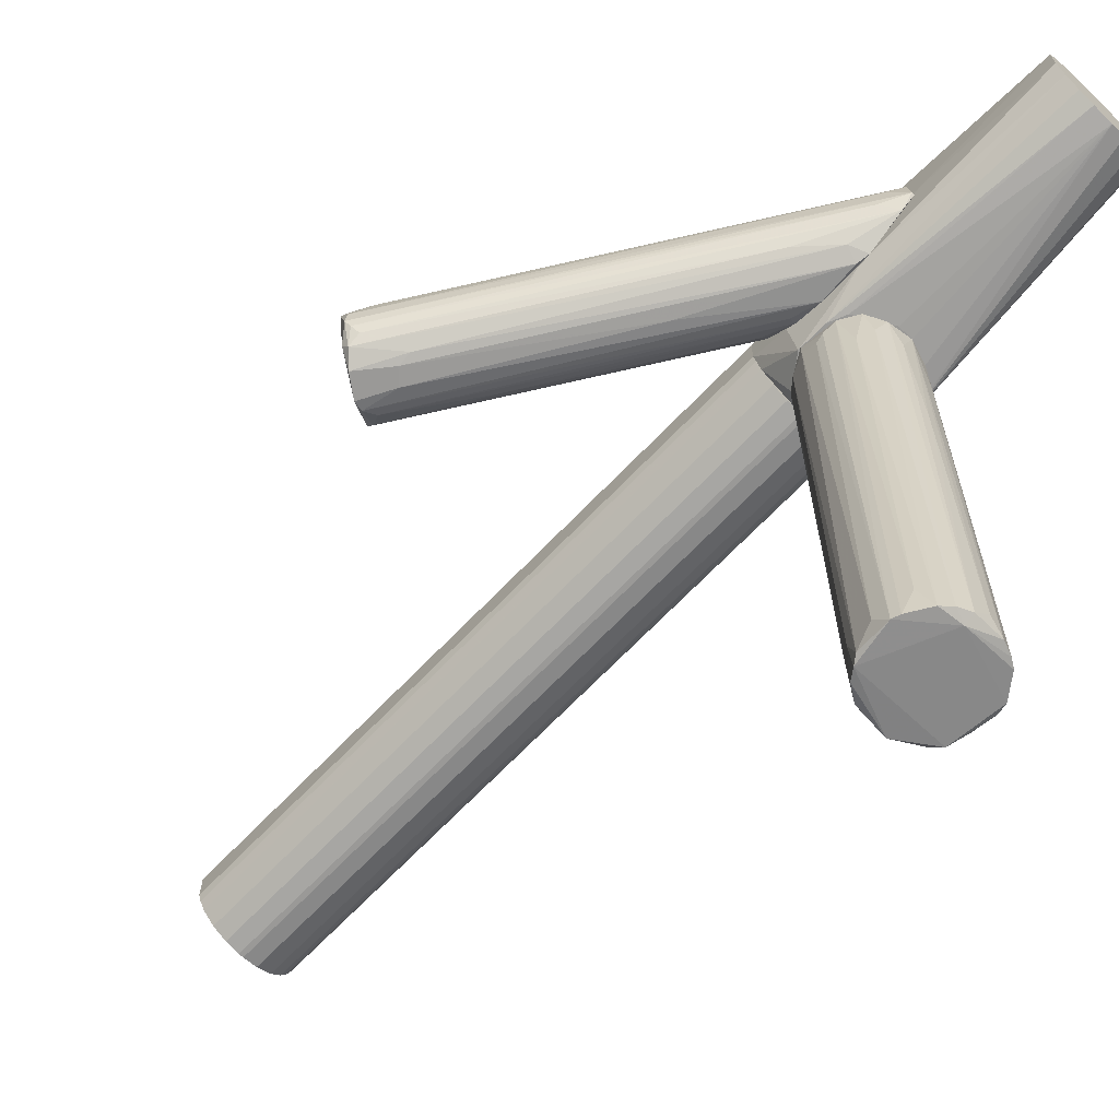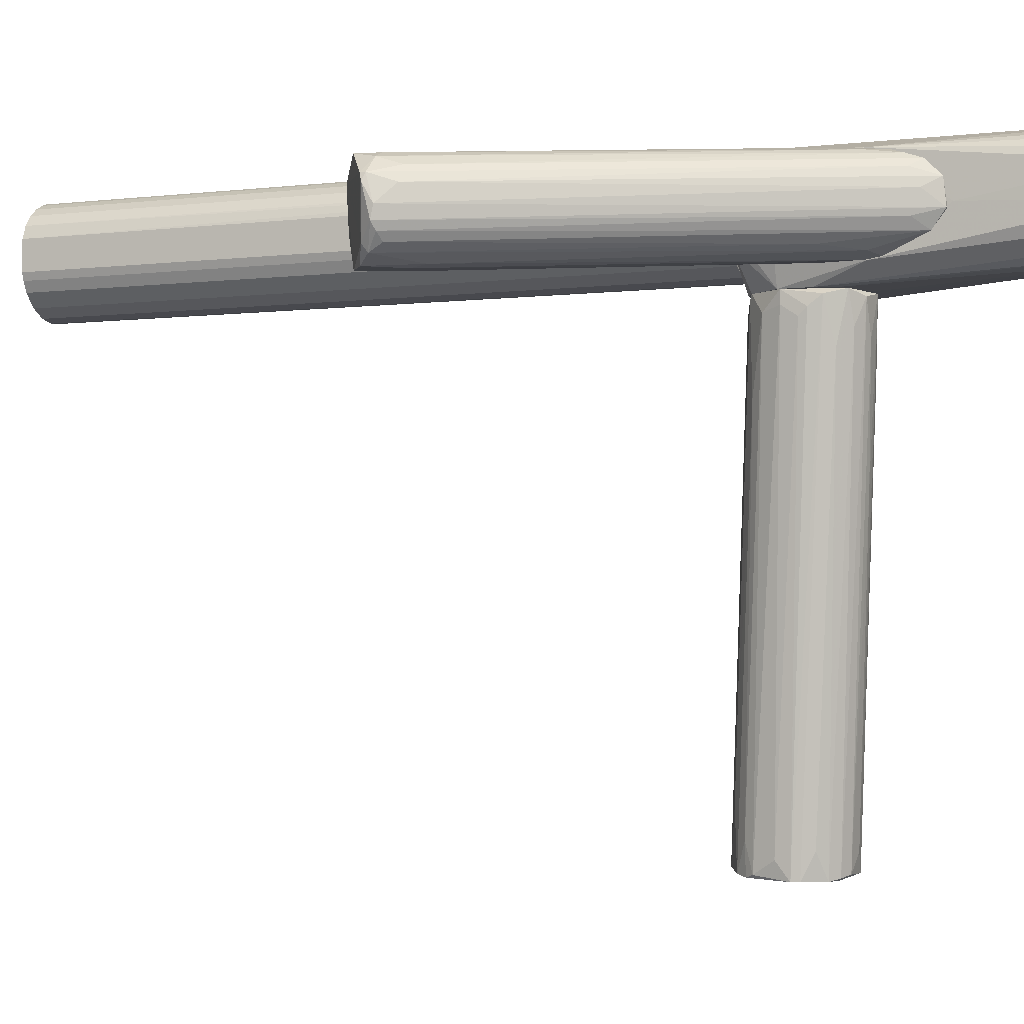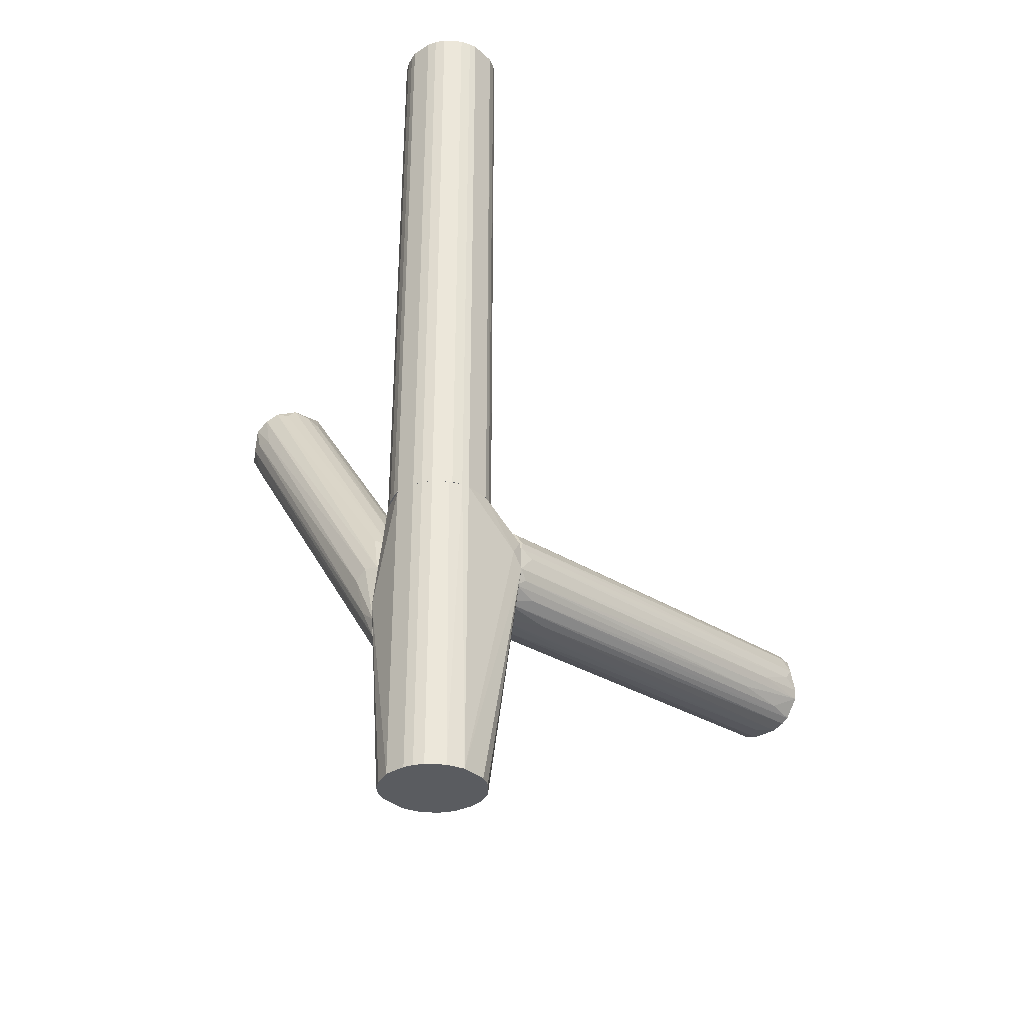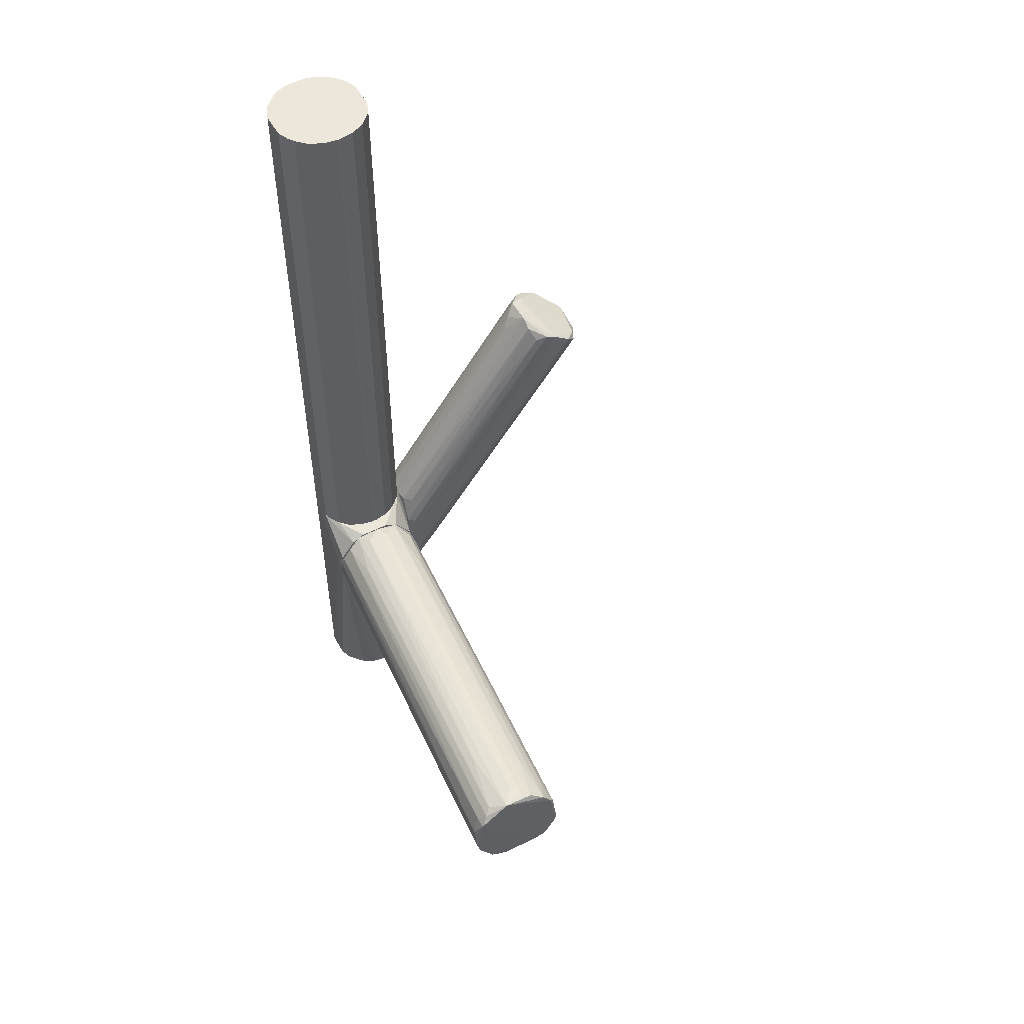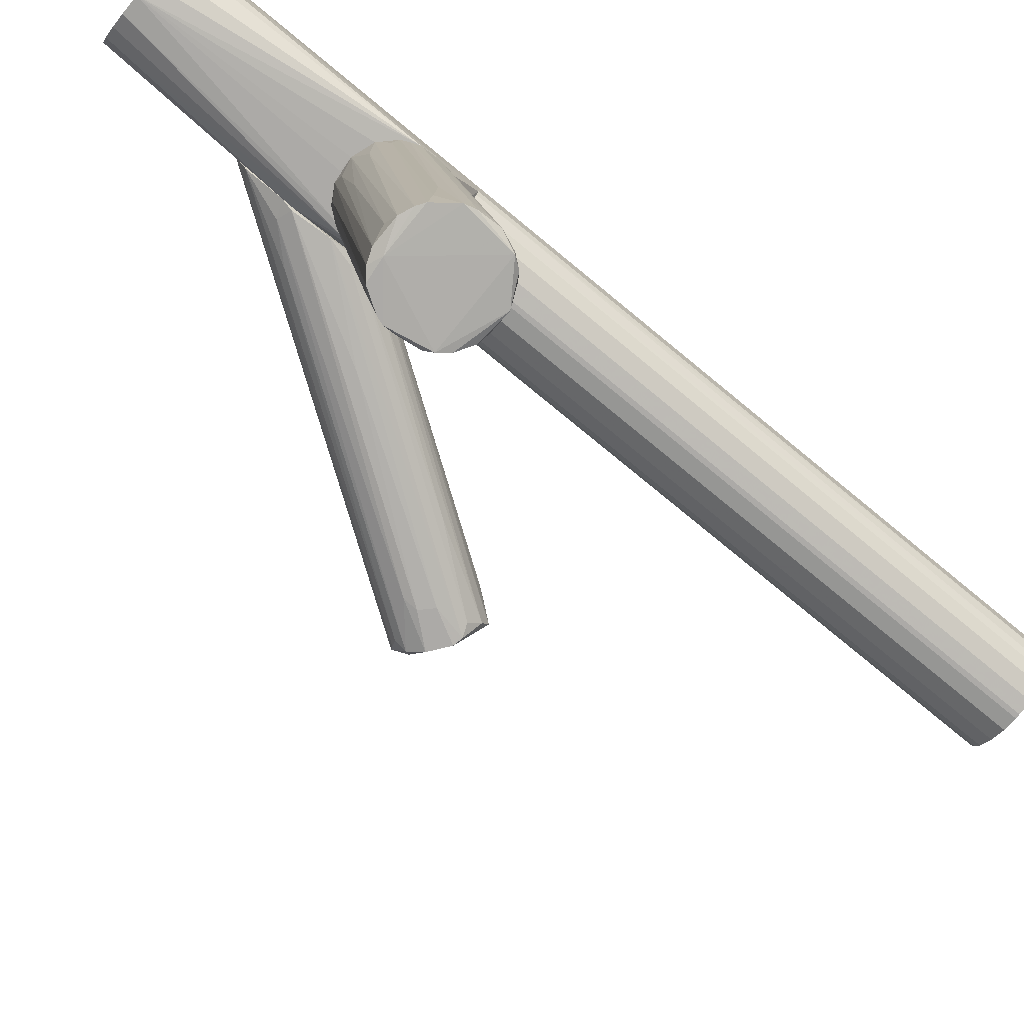
<metadata>
{"format":"obj","ext":"obj","renderer":"f3d","projection":"perspective","resolution":1024,"background":"white","views":[{"elev":-69.0,"azim":136.1,"up":"+Y"},{"elev":-3.8,"azim":112.6,"up":"+Y"},{"elev":-33.8,"azim":-139.9,"up":"+Z"},{"elev":52.1,"azim":-28.8,"up":"+Z"},{"elev":-76.1,"azim":-129.5,"up":"+Y"}]}
</metadata>
<code>
o convex_0
v -0.01803 0.03215 -0.06177
v -0.05077 -0.071 -0.04942
v -0.05015 -0.07161 -0.05189
v -0.02606 -0.07224 -0.04139
v -0.03347 0.04388 -0.04263
v -0.03841 0.04388 -0.06177
v -0.03471 -0.07224 -0.0593
v -0.04088 -0.071 -0.03397
v -0.01989 0.04389 -0.04386
v -0.02915 0.04388 -0.06733
v -0.03965 0.04265 -0.04881
v -0.04892 -0.06791 -0.03954
v -0.01494 0.04388 -0.05127
v -0.02606 -0.07348 -0.05127
v -0.04459 -0.07223 -0.05806
v -0.03286 -0.071 -0.0346
v -0.02668 0.04327 -0.04139
v -0.02297 0.04265 -0.06671
v -0.02915 -0.07348 -0.05621
v -0.04027 0.04388 -0.05744
v -0.01494 0.04018 -0.05683
v -0.05077 -0.06915 -0.04386
v -0.03471 0.04388 -0.06548
v -0.02483 -0.06915 -0.04633
v -0.04706 -0.06976 -0.03707
v -0.01989 0.02286 -0.04386
v -0.04151 -0.07223 -0.0593
v -0.04706 -0.06421 -0.05621
v -0.02915 -0.07224 -0.03707
v -0.03718 0.04265 -0.0451
v -0.01865 0.04389 -0.06424
v -0.04088 0.04018 -0.05312
v -0.0168 0.03956 -0.04695
v -0.03718 -0.06606 -0.03397
v -0.02483 0.03956 -0.04139
v -0.04521 -0.06791 -0.03583
v -0.031 0.04018 -0.04139
v -0.03162 -0.07286 -0.05806
v -0.01494 0.04079 -0.05127
v -0.01556 0.04265 -0.05992
v -0.03039 0.004954 -0.06486
v -0.02668 -0.0673 -0.05436
v -0.03409 0.02783 -0.06548
v -0.04892 -0.071 -0.03954
v -0.02545 -0.07348 -0.04942
v -0.05077 -0.06668 -0.04695
v -0.0205 0.04265 -0.04324
v -0.0205 0.03647 -0.06486
v -0.04151 -0.05123 -0.03583
v -0.03471 -0.07348 -0.05683
v -0.0273 -0.07286 -0.03954
v -0.03841 -0.06792 -0.05992
v -0.02668 -0.06545 -0.03954
v -0.04027 0.04388 -0.05127
v -0.03779 0.03647 -0.063
v -0.04706 -0.05 -0.0556
v -0.03965 0.04141 -0.05992
v -0.01494 0.03832 -0.05498
v -0.03533 -0.06915 -0.03397
v -0.03656 0.02968 -0.04263
v -0.02606 0.03461 -0.06671
v -0.02977 -0.05865 -0.03645
v -0.04644 -0.07223 -0.05683
v -0.04953 -0.05618 -0.05065
f 20 57 64
f 9 5 17
f 12 11 22
f 16 8 29
f 11 12 30
f 12 25 30
f 9 13 31
f 18 10 31
f 1 19 31
f 6 20 31
f 20 9 31
f 23 6 31
f 10 23 31
f 13 9 33
f 25 8 36
f 17 5 37
f 8 34 37
f 34 17 37
f 7 18 38
f 21 13 39
f 4 24 39
f 33 4 39
f 13 33 39
f 13 21 40
f 31 13 40
f 1 31 40
f 14 19 42
f 19 1 42
f 1 40 42
f 40 14 42
f 23 10 43
f 15 23 43
f 10 27 43
f 27 15 43
f 2 3 44
f 22 2 44
f 12 22 44
f 8 25 44
f 25 12 44
f 19 14 45
f 24 4 45
f 14 40 45
f 40 21 45
f 2 22 46
f 32 20 46
f 22 32 46
f 9 17 47
f 33 9 47
f 26 33 47
f 17 35 47
f 35 16 47
f 18 31 48
f 31 19 48
f 38 18 48
f 19 38 48
f 5 36 49
f 36 8 49
f 37 5 49
f 8 37 49
f 27 7 50
f 15 27 50
f 7 38 50
f 38 19 50
f 44 3 50
f 19 45 50
f 50 45 51
f 29 8 51
f 8 44 51
f 45 4 51
f 44 50 51
f 7 27 52
f 27 10 52
f 41 7 52
f 10 41 52
f 26 29 53
f 4 33 53
f 33 26 53
f 29 51 53
f 51 4 53
f 5 9 54
f 9 20 54
f 22 11 54
f 30 5 54
f 11 30 54
f 20 32 54
f 32 22 54
f 6 23 55
f 55 28 56
f 28 3 56
f 6 55 56
f 6 56 57
f 20 6 57
f 56 3 57
f 21 39 58
f 39 24 58
f 24 45 58
f 45 21 58
f 8 16 59
f 34 8 59
f 17 34 59
f 35 17 59
f 16 35 59
f 5 30 60
f 30 25 60
f 36 5 60
f 25 36 60
f 18 7 61
f 10 18 61
f 7 41 61
f 41 10 61
f 16 29 62
f 29 26 62
f 47 16 62
f 26 47 62
f 23 15 63
f 3 28 63
f 50 3 63
f 15 50 63
f 55 23 63
f 28 55 63
f 3 2 64
f 2 46 64
f 46 20 64
f 57 3 64
o convex_1
v 0.006063 0.04636 -0.03767
v 0.05054 0.05871 0.009257
v 0.04992 0.06057 0.009881
v -0.01185 0.06365 -0.08524
v -0.01247 0.06489 -0.04941
v 0.03262 0.05192 0.02039
v 0.04745 0.04575 0.009257
v 0.04003 0.06551 0.01606
v -0.01247 0.05007 -0.05312
v -0.01185 0.05316 -0.08277
v -0.01247 0.06983 -0.07412
v 0.03694 0.04451 0.01667
v 0.05054 0.05131 0.007406
v 0.03324 0.06056 0.01915
v -0.01247 0.05748 -0.04633
v -0.01247 0.06921 -0.05806
v -0.01247 0.04883 -0.07289
v 0.04559 0.06427 0.008643
v 0.04436 0.04389 0.01235
v -0.01185 0.06736 -0.08154
v -0.01185 0.05748 -0.08586
v 0.04745 0.05871 0.003079
v 0.03262 0.04883 0.01852
v 0.03694 0.06427 0.01791
v -0.01247 0.04822 -0.05992
v -0.005674 0.06983 -0.05992
v 0.03015 0.0581 0.01667
v -0.01185 0.05439 -0.04633
v 0.04374 0.06551 0.0142
v -0.008141 0.04945 -0.07102
v 0.05054 0.05439 0.006792
v 0.03942 0.04389 0.01606
v 0.04497 0.06242 0.003079
v -0.01247 0.0618 -0.04695
v 0.0493 0.04945 0.006792
v -0.008758 0.06674 -0.04695
v -0.008758 0.06118 -0.08154
v 0.03818 0.04389 0.004941
v -0.008758 0.06983 -0.05744
v -0.008141 0.06921 -0.07041
v 0.04251 0.06551 0.008643
v 0.03818 0.04451 0.001228
v -0.01185 0.04822 -0.0698
v 0.03633 0.06118 0.01915
v 0.01965 0.04821 -0.003099
v -0.01247 0.05748 -0.08586
v -0.008758 0.06551 -0.07906
v 0.03509 0.04389 0.008019
v 0.02768 0.05624 0.01358
v -0.009998 0.05192 -0.04571
v 0.03385 0.06304 0.01667
v 0.04806 0.0476 0.01049
v -0.008141 0.05563 -0.07968
v 0.04745 0.0476 0.006168
v -0.000734 0.05007 -0.06301
v 0.03385 0.04575 0.01544
v -0.01061 0.04883 -0.05312
v -0.01123 0.0686 -0.07783
v 0.03756 0.06613 0.006792
v 0.04992 0.06057 0.008643
f 111 97 124
f 73 69 75
f 69 73 79
f 75 69 80
f 73 75 81
f 68 75 84
f 76 70 87
f 72 80 88
f 73 81 89
f 70 78 91
f 79 73 92
f 70 79 92
f 87 70 92
f 67 82 93
f 81 74 94
f 66 77 95
f 77 85 95
f 70 76 96
f 78 69 98
f 69 79 98
f 91 78 98
f 77 71 99
f 80 69 100
f 88 80 100
f 85 68 101
f 68 86 101
f 95 85 101
f 86 95 101
f 83 96 102
f 80 72 103
f 75 80 103
f 90 75 103
f 75 90 104
f 93 82 105
f 82 104 105
f 104 90 105
f 71 83 106
f 94 71 106
f 83 102 106
f 106 102 107
f 65 89 107
f 89 81 107
f 81 94 107
f 102 65 107
f 94 106 107
f 78 70 108
f 72 88 108
f 88 78 108
f 67 93 108
f 93 72 108
f 70 96 108
f 75 68 110
f 74 81 110
f 81 75 110
f 68 85 110
f 85 74 110
f 68 84 111
f 86 68 111
f 84 97 111
f 89 65 112
f 76 89 112
f 96 76 112
f 65 102 112
f 102 96 112
f 79 70 113
f 70 91 113
f 98 79 113
f 91 98 113
f 92 73 114
f 87 92 114
f 73 109 114
f 109 87 114
f 69 78 115
f 78 88 115
f 100 69 115
f 88 100 115
f 66 67 116
f 77 66 116
f 71 77 116
f 83 71 116
f 96 83 116
f 67 108 116
f 108 96 116
f 85 77 117
f 74 85 117
f 99 74 117
f 77 99 117
f 99 71 118
f 74 99 118
f 71 94 119
f 94 74 119
f 118 71 119
f 74 118 119
f 76 87 120
f 109 73 120
f 87 109 120
f 89 76 121
f 73 89 121
f 120 73 121
f 76 120 121
f 84 75 122
f 82 97 122
f 97 84 122
f 75 104 122
f 104 82 122
f 72 93 123
f 103 72 123
f 90 103 123
f 93 105 123
f 105 90 123
f 67 66 124
f 82 67 124
f 66 95 124
f 95 86 124
f 97 82 124
f 86 111 124
o convex_2
v -0.031 0.07292 -0.0414
v -0.02915 0.04389 -0.06734
v -0.02544 0.04389 -0.06734
v -0.02297 0.07354 -0.1223
v -0.01309 0.06427 -0.0414
v -0.03903 0.05687 -0.1223
v -0.01494 0.05254 -0.1223
v -0.03965 0.04389 -0.04943
v -0.01494 0.04389 -0.05066
v -0.02668 0.04698 -0.1223
v -0.01247 0.07045 -0.06981
v -0.03718 0.06798 -0.1223
v -0.03903 0.06366 -0.0414
v -0.01309 0.06427 -0.1223
v -0.02359 0.04389 -0.04201
v -0.01247 0.04821 -0.06981
v -0.02297 0.07354 -0.0414
v -0.03409 0.04945 -0.1223
v -0.031 0.07292 -0.1223
v -0.04027 0.04389 -0.05746
v -0.03903 0.06366 -0.1223
v -0.01803 0.04945 -0.1223
v -0.03656 0.0686 -0.0414
v -0.01618 0.06983 -0.1223
v -0.03656 0.05192 -0.0414
v -0.01309 0.05687 -0.0414
v -0.01494 0.04389 -0.05808
v -0.01618 0.06983 -0.0414
v -0.01309 0.05687 -0.1223
v -0.03347 0.07168 -0.1223
v -0.01247 0.05192 -0.05066
v -0.02853 0.07354 -0.1223
v -0.03162 0.04389 -0.04201
v -0.02174 0.0476 -0.1223
v -0.0378 0.05378 -0.1223
v -0.04027 0.04698 -0.05375
v -0.01247 0.05872 -0.08709
v -0.03347 0.07168 -0.0414
v -0.03038 0.0476 -0.1223
v -0.02853 0.07354 -0.0414
v -0.01494 0.05254 -0.0414
v -0.01247 0.0686 -0.05684
v -0.03841 0.06551 -0.0414
v -0.01865 0.07168 -0.1223
v -0.03903 0.05687 -0.0414
v -0.01433 0.06736 -0.1223
v -0.01989 0.04389 -0.04387
v -0.03533 0.04389 -0.04387
v -0.0168 0.04389 -0.0624
v -0.03471 0.04389 -0.06549
f 144 134 174
f 130 128 131
f 126 127 132
f 132 127 133
f 127 126 134
f 130 131 134
f 128 130 136
f 129 125 137
f 131 128 138
f 132 133 139
f 125 129 141
f 135 128 141
f 130 134 142
f 128 136 143
f 126 132 144
f 136 130 145
f 130 144 145
f 134 131 146
f 137 125 147
f 138 128 148
f 129 137 149
f 129 149 150
f 133 127 151
f 131 140 151
f 140 133 151
f 146 131 151
f 141 129 152
f 135 141 152
f 131 138 153
f 140 131 153
f 125 143 154
f 143 136 154
f 136 147 154
f 133 140 155
f 140 135 155
f 150 133 155
f 129 150 155
f 141 128 156
f 143 125 156
f 128 143 156
f 132 139 157
f 139 149 157
f 134 146 158
f 146 151 158
f 130 142 159
f 144 130 159
f 142 144 159
f 144 132 160
f 137 145 160
f 145 144 160
f 138 135 161
f 135 140 161
f 153 138 161
f 140 153 161
f 147 125 162
f 125 154 162
f 154 147 162
f 142 134 163
f 134 144 163
f 144 142 163
f 125 141 164
f 156 125 164
f 141 156 164
f 149 139 165
f 150 149 165
f 133 150 165
f 152 129 166
f 135 152 166
f 129 155 166
f 155 135 166
f 136 145 167
f 145 137 167
f 137 147 167
f 147 136 167
f 128 135 168
f 148 128 168
f 135 148 168
f 149 137 169
f 160 132 169
f 137 160 169
f 135 138 170
f 148 135 170
f 138 148 170
f 139 133 171
f 133 165 171
f 165 139 171
f 132 157 172
f 157 149 172
f 149 169 172
f 169 132 172
f 127 134 173
f 151 127 173
f 134 158 173
f 158 151 173
f 134 126 174
f 126 144 174
o convex_3
v -0.02297 0.07354 0.1223
v -0.02668 0.04698 -0.04139
v -0.03038 0.0476 -0.04139
v -0.02668 0.04698 0.1223
v -0.03903 0.06366 0.1223
v -0.031 0.07292 -0.04139
v -0.01309 0.06427 -0.04139
v -0.01371 0.05501 0.1223
v -0.03903 0.05686 -0.04139
v -0.01803 0.04945 -0.04139
v -0.03656 0.05192 0.1223
v -0.01433 0.06736 0.1223
v -0.01865 0.07168 -0.04139
v -0.03347 0.07169 0.1223
v -0.03718 0.06798 -0.04139
v -0.02174 0.0476 0.1223
v -0.01309 0.05686 -0.04139
v -0.03656 0.05192 -0.04139
v -0.01309 0.06427 0.1223
v -0.02297 0.07354 -0.04139
v -0.03409 0.04945 0.1223
v -0.03903 0.05686 0.1223
v -0.01494 0.05254 0.1223
v -0.02853 0.07354 0.1223
v -0.03903 0.06366 -0.04139
v -0.01865 0.07168 0.1223
v -0.01618 0.06983 -0.04139
v -0.03718 0.06798 0.1223
v -0.01494 0.05254 -0.04139
v -0.02174 0.0476 -0.04139
v -0.01803 0.04945 0.1223
v -0.01309 0.05686 0.1223
v -0.03347 0.07169 -0.04139
v -0.03409 0.04945 -0.04139
v -0.03038 0.0476 0.1223
v -0.02853 0.07354 -0.04139
v -0.0378 0.05378 0.1223
v -0.01618 0.06983 0.1223
v -0.01433 0.06736 -0.04139
v -0.03841 0.05501 -0.04139
v -0.02544 0.04698 -0.04139
v -0.031 0.07292 0.1223
v -0.03841 0.06551 -0.04139
v -0.02112 0.07292 -0.04139
v -0.02544 0.04698 0.1223
v -0.03841 0.06551 0.1223
v -0.01371 0.05501 -0.04139
v -0.01371 0.06613 -0.04139
v -0.02112 0.07292 0.1223
f 200 218 223
f 177 176 178
f 178 175 179
f 176 177 180
f 176 180 181
f 175 178 182
f 180 177 183
f 176 181 184
f 178 179 185
f 175 182 186
f 181 180 187
f 179 175 188
f 180 183 189
f 182 178 190
f 184 181 191
f 183 177 192
f 186 182 193
f 191 181 193
f 187 180 194
f 178 185 195
f 185 192 195
f 179 183 196
f 185 179 196
f 182 190 197
f 188 175 198
f 175 194 198
f 183 179 199
f 189 183 199
f 175 186 200
f 187 200 201
f 181 187 201
f 179 188 202
f 188 189 202
f 184 191 203
f 182 197 203
f 197 184 203
f 176 184 204
f 184 190 204
f 190 184 205
f 197 190 205
f 184 197 205
f 182 191 206
f 193 182 206
f 191 193 206
f 188 180 207
f 180 189 207
f 189 188 207
f 192 177 208
f 177 195 208
f 195 192 208
f 177 178 209
f 195 177 209
f 178 195 209
f 194 180 210
f 180 198 210
f 198 194 210
f 192 185 211
f 185 196 211
f 200 186 212
f 201 200 212
f 186 201 212
f 181 201 213
f 201 186 213
f 183 192 214
f 196 183 214
f 192 211 214
f 211 196 214
f 178 176 215
f 176 204 215
f 204 190 215
f 180 188 216
f 188 198 216
f 198 180 216
f 199 179 217
f 189 199 217
f 202 189 217
f 194 175 218
f 187 194 218
f 200 187 218
f 190 178 219
f 178 215 219
f 215 190 219
f 179 202 220
f 217 179 220
f 202 217 220
f 191 182 221
f 182 203 221
f 203 191 221
f 193 181 222
f 186 193 222
f 181 213 222
f 213 186 222
f 175 200 223
f 218 175 223

</code>
